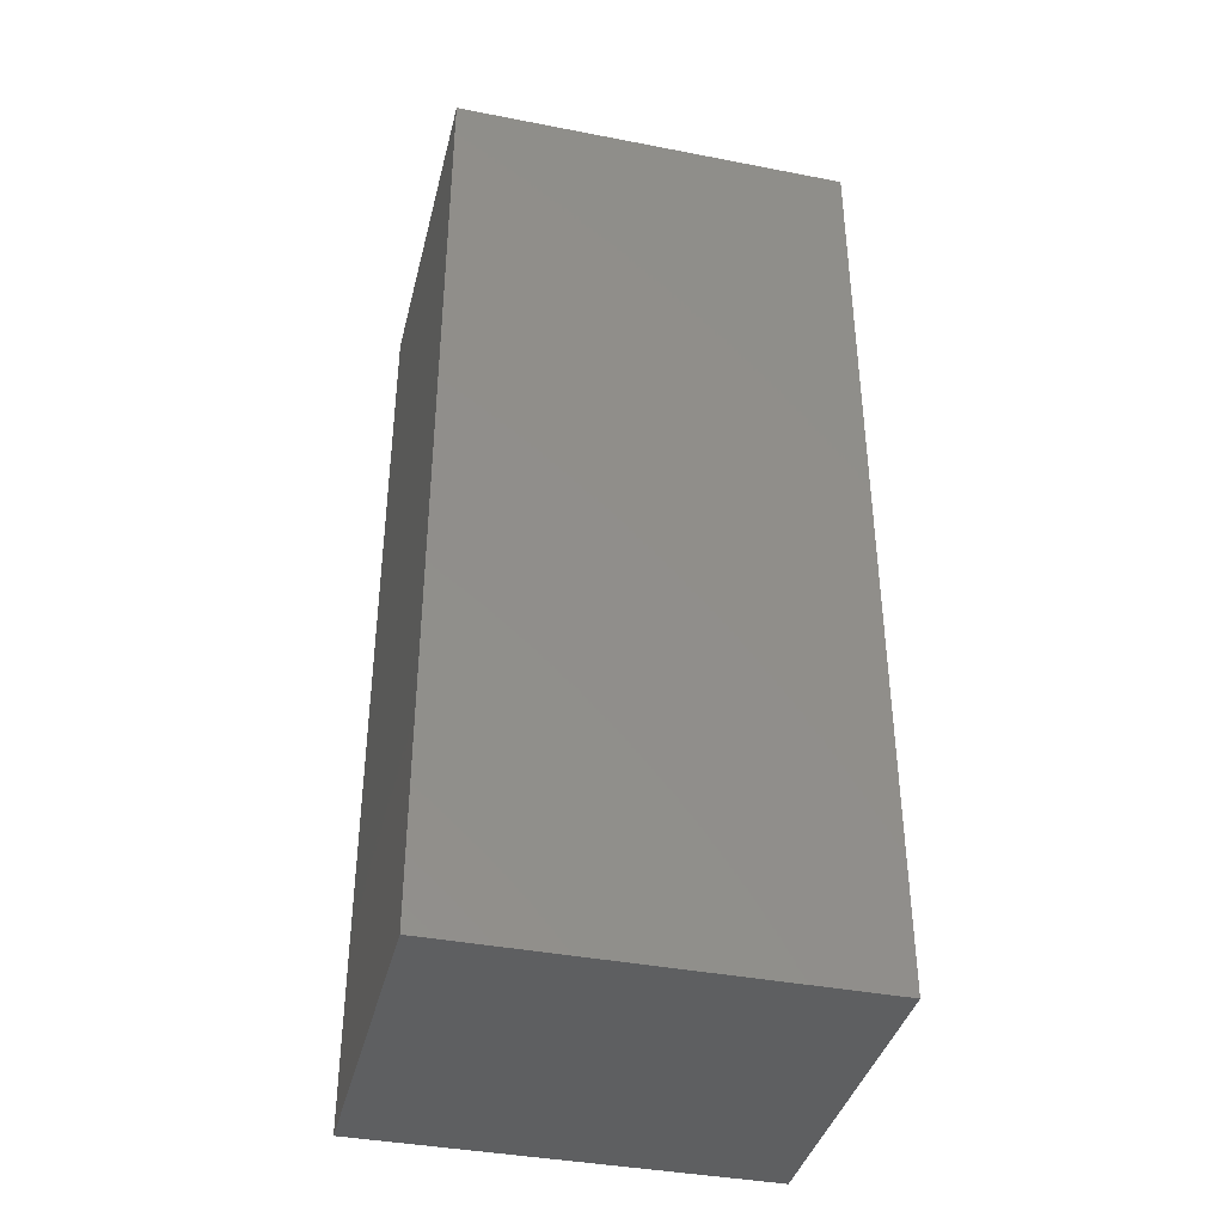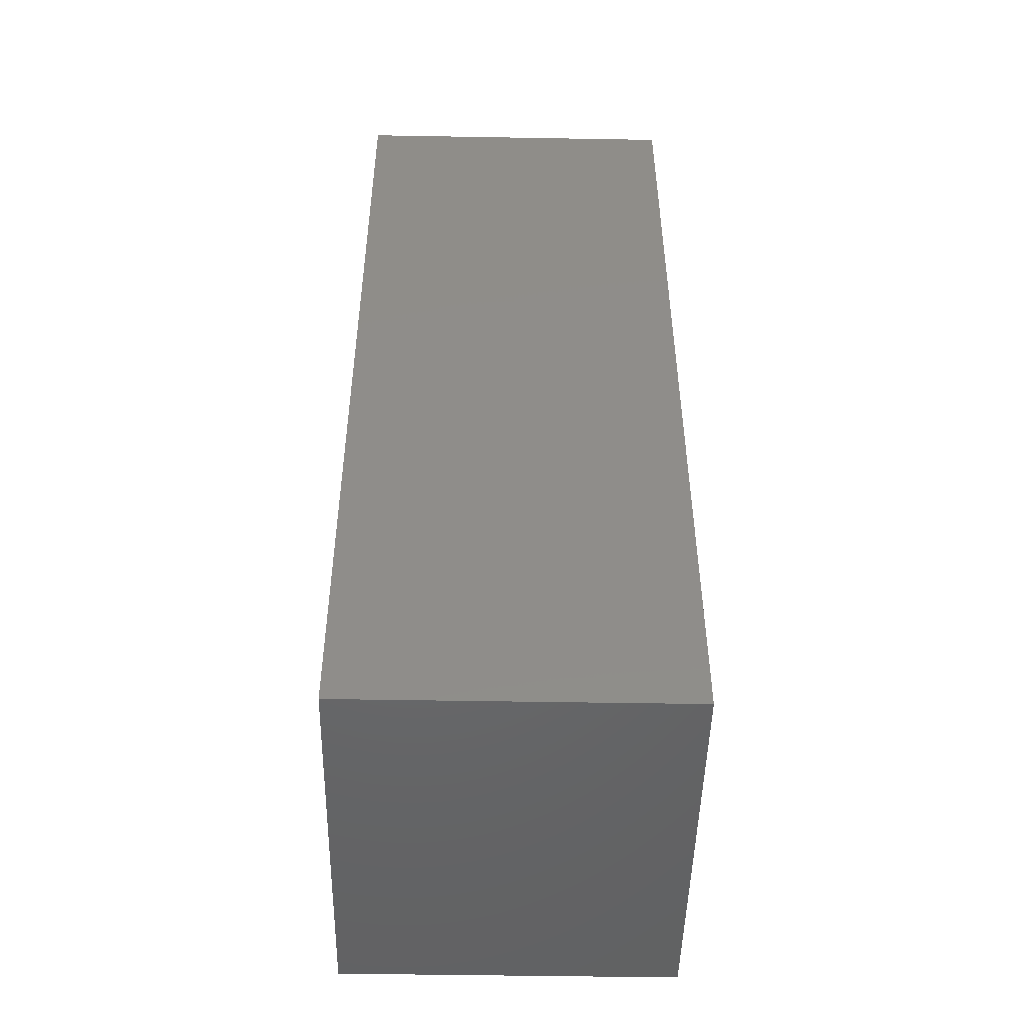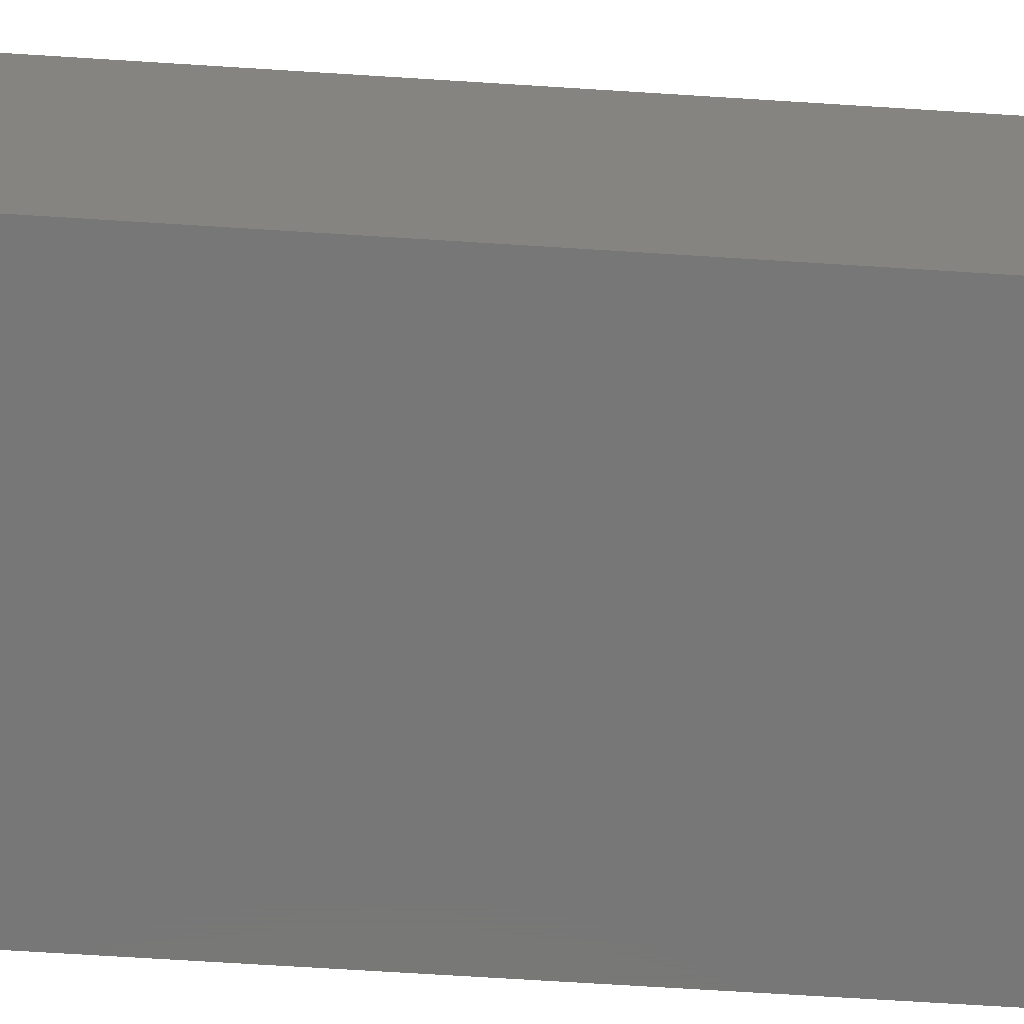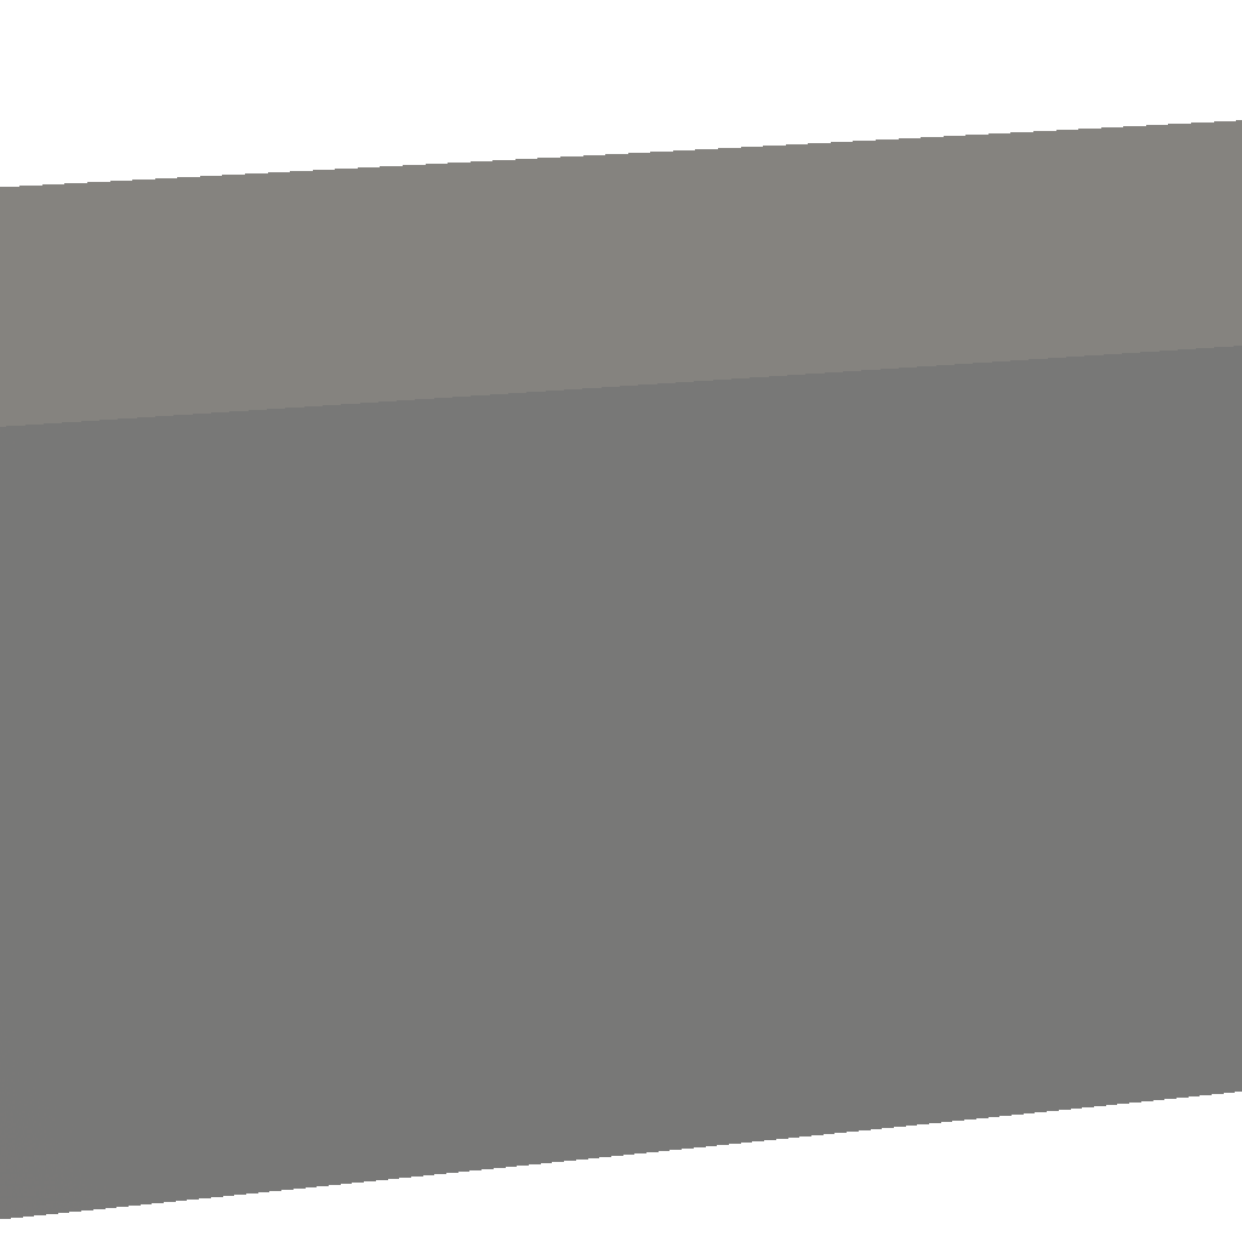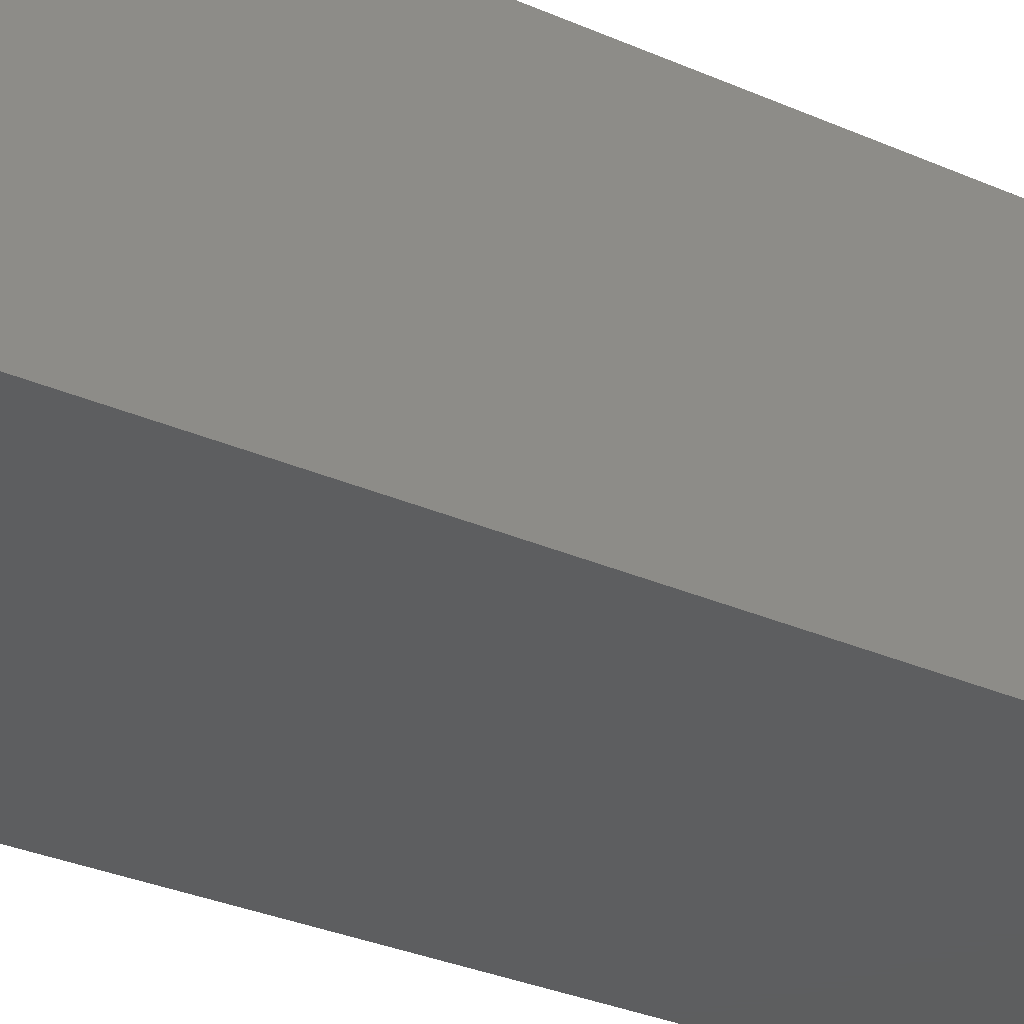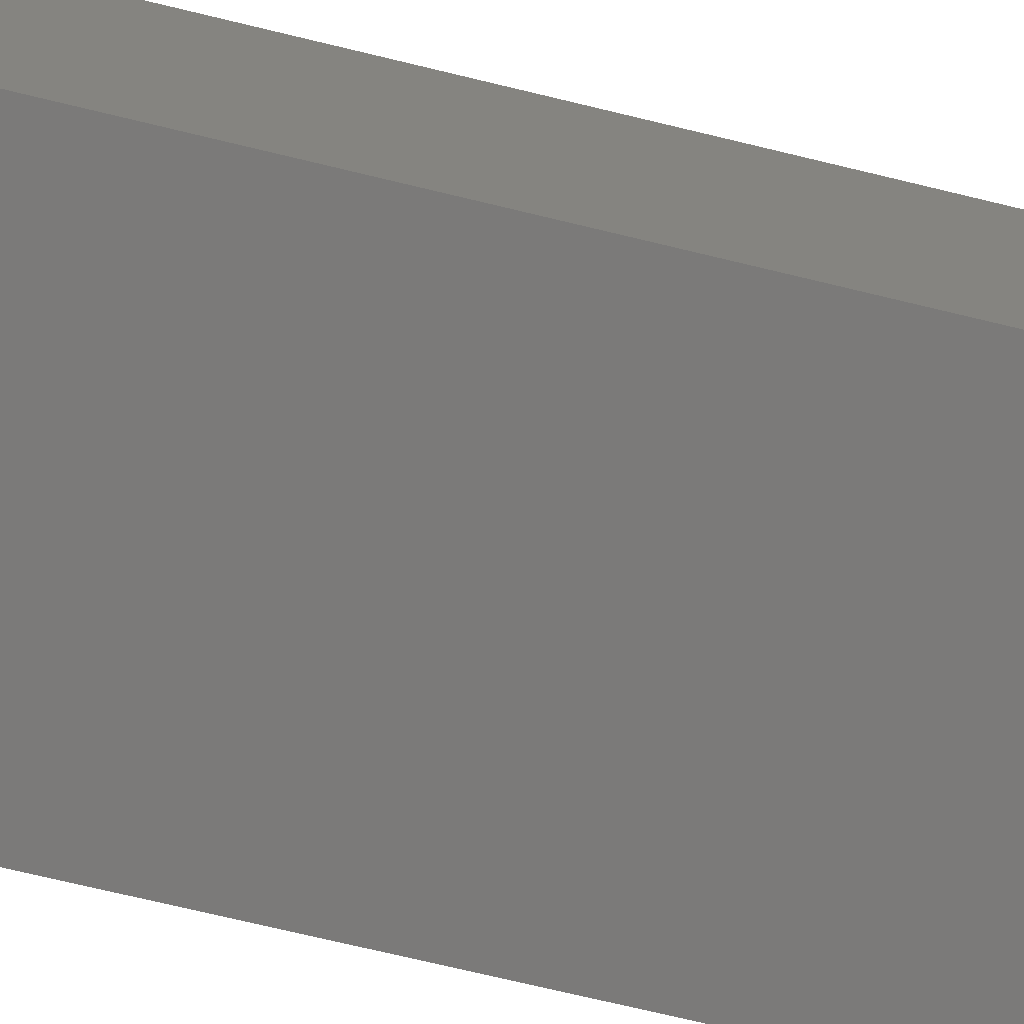
<metadata>
{"format":"stl","ext":"stl","renderer":"f3d","projection":"perspective","resolution":1024,"background":"white","views":[{"elev":-38.9,"azim":166.3,"up":"+Z"},{"elev":-48.6,"azim":88.9,"up":"+Z"},{"elev":-70.2,"azim":86.4,"up":"+Y"},{"elev":18.8,"azim":-103.4,"up":"+Y"},{"elev":-33.9,"azim":59.8,"up":"+Y"},{"elev":-73.5,"azim":76.5,"up":"+Y"}]}
</metadata>
<code>
# stl→obj: 8 verts, 12 faces
v 72.01 -113.1 24.31
v 72.01 -104.4 0.03
v 72.01 -104.4 24.31
v 72.01 -113.1 0.03
v 61.72 -104.4 24.31
v 61.72 -113.1 24.31
v 61.72 -113.1 0.03
v 61.72 -104.4 0.03
f 1 2 3
f 2 1 4
f 5 1 3
f 1 5 6
f 7 2 4
f 2 7 8
f 7 5 8
f 5 7 6
f 2 5 3
f 5 2 8
f 7 1 6
f 1 7 4

</code>
